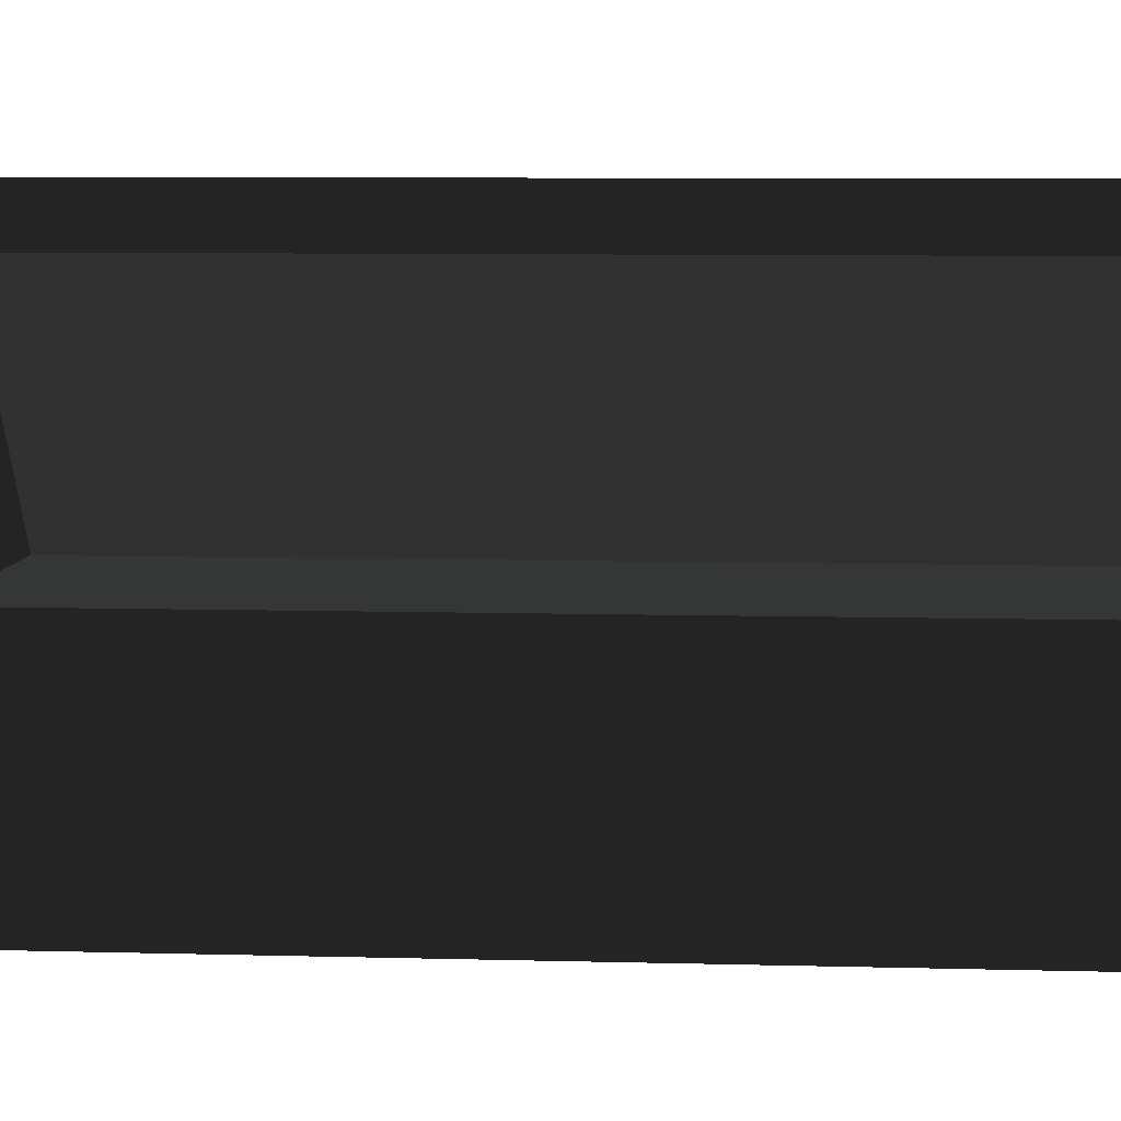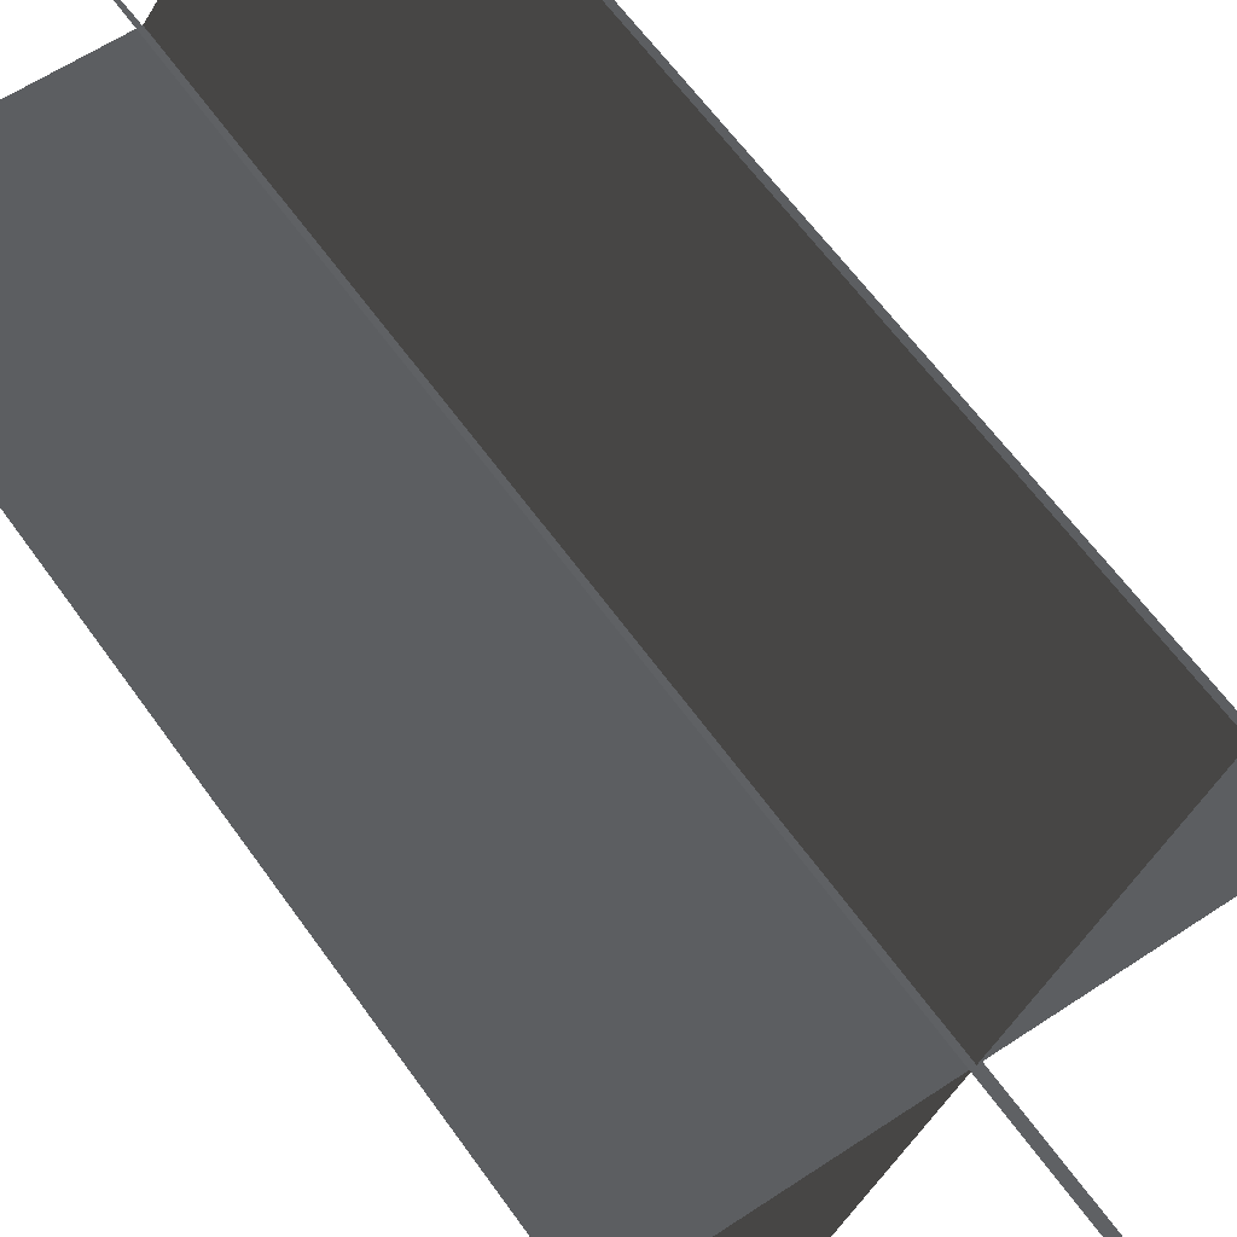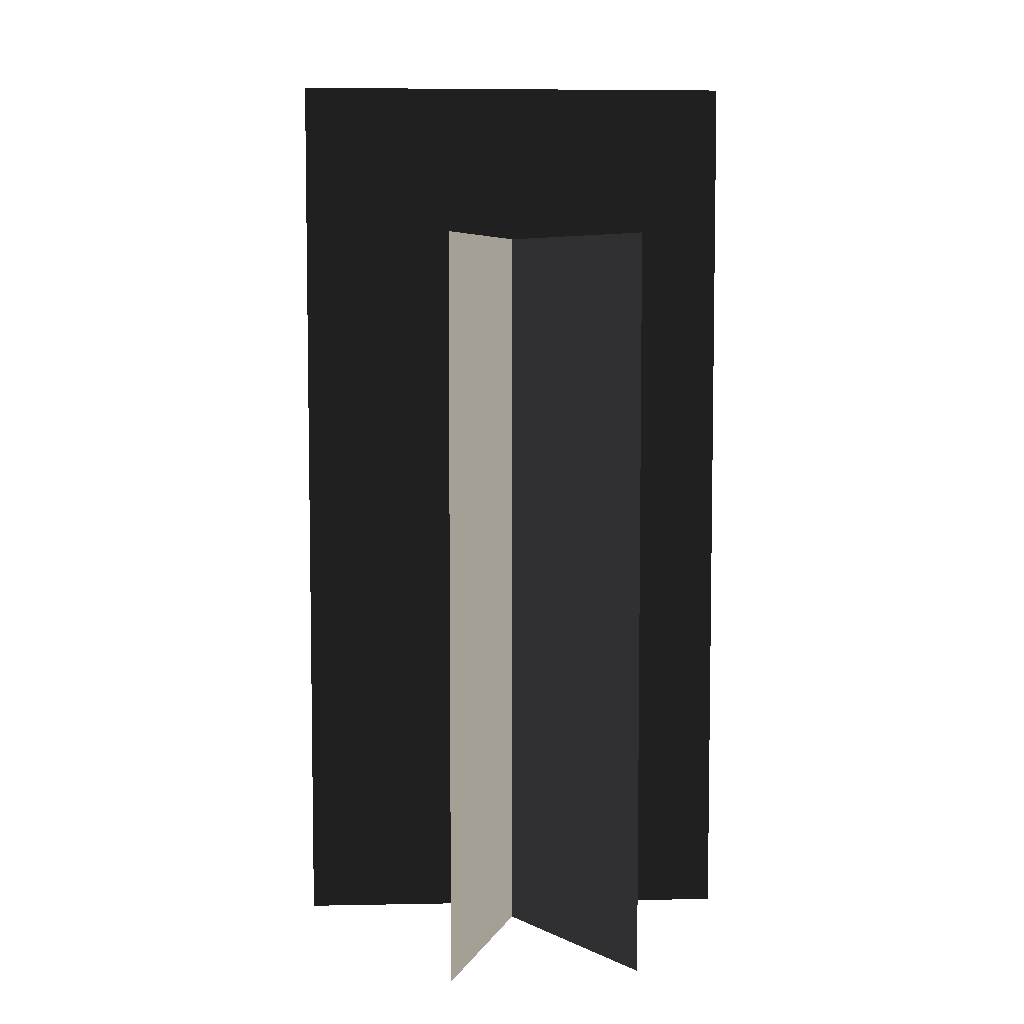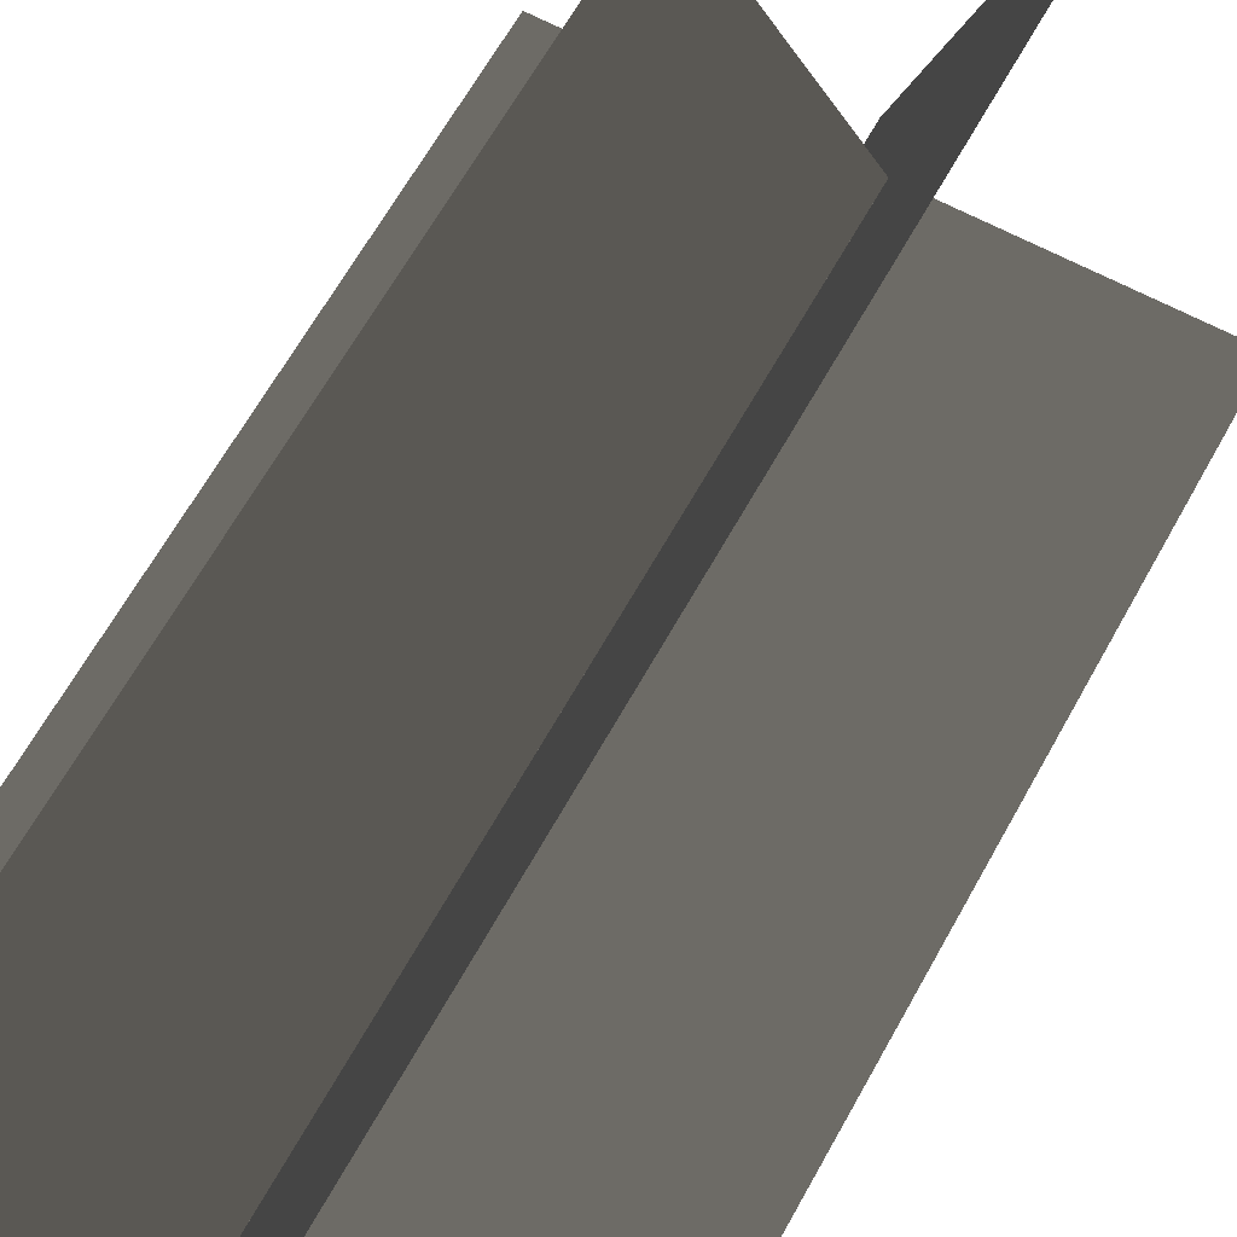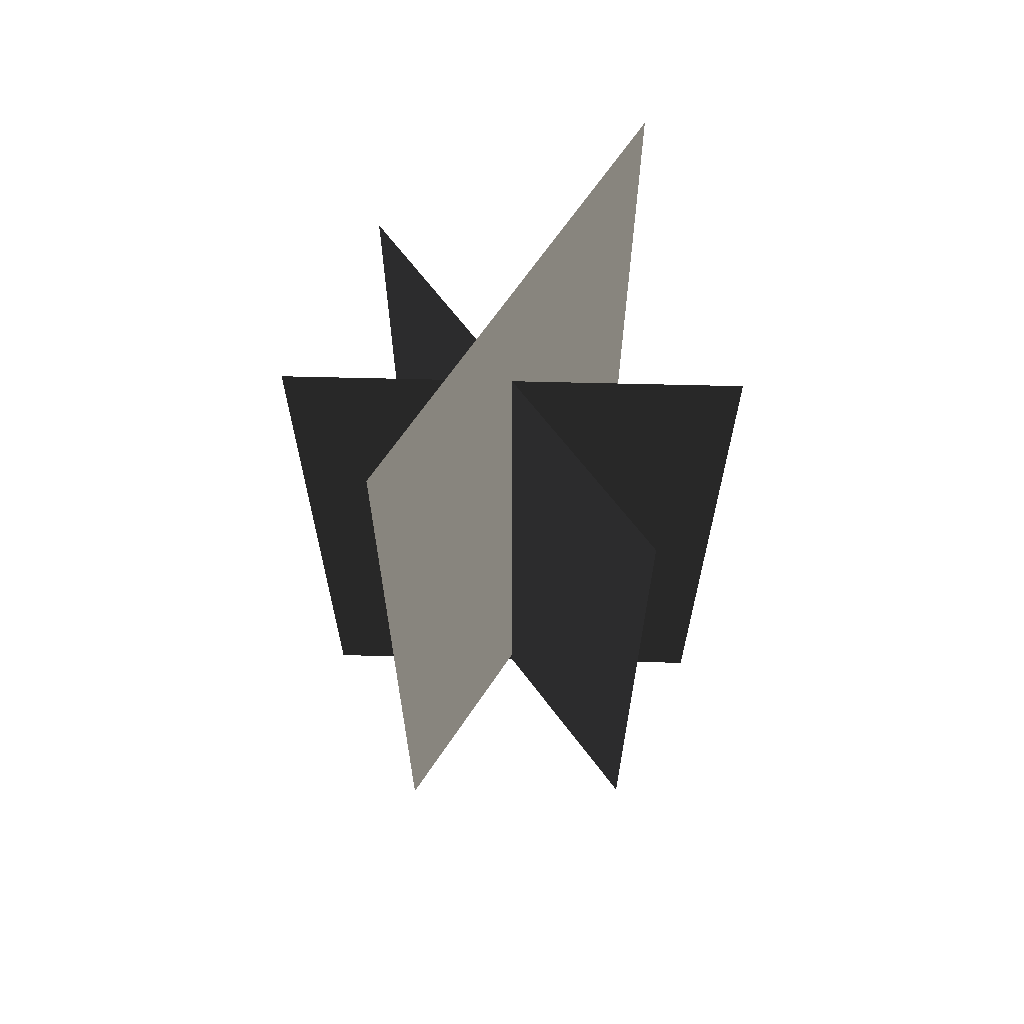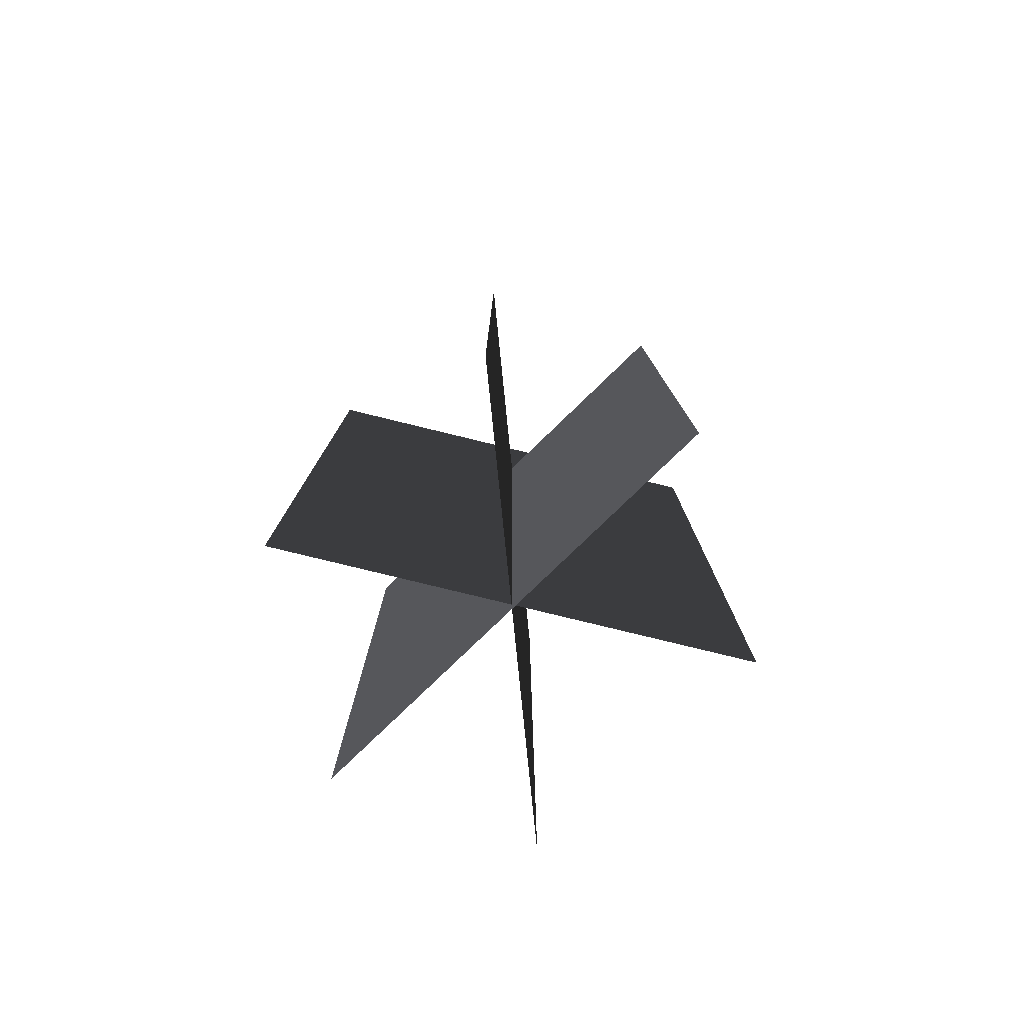
<metadata>
{"format":"obj","ext":"obj","renderer":"f3d","projection":"perspective","resolution":1024,"background":"white","views":[{"elev":6.8,"azim":95.0,"up":"+Y"},{"elev":59.4,"azim":-34.6,"up":"+Y"},{"elev":5.9,"azim":106.2,"up":"+Z"},{"elev":63.3,"azim":-151.3,"up":"+Y"},{"elev":65.0,"azim":53.2,"up":"+Z"},{"elev":-79.4,"azim":95.8,"up":"+Z"}]}
</metadata>
<code>
v -1.069 0.3825 -1.989
v -1.069 0.3825 1.693
v 1.094 0.3825 1.693
v 1.094 0.3825 -1.989
v -0.6562 -0.4674 -1.989
v -0.6562 -0.4674 1.693
v 0.6817 1.232 1.693
v 0.6817 1.232 -1.989
v 0.3737 -0.6371 -1.909
v 0.3737 -0.6371 2.473
v -0.3482 1.402 2.473
v -0.3482 1.402 -1.909
v -1.069 0.3825 -1.989
v 1.094 0.3825 1.693
v -1.069 0.3825 1.693
v 1.094 0.3825 -1.989
v -0.6562 -0.4674 -1.989
v 0.6817 1.232 1.693
v -0.6562 -0.4674 1.693
v 0.6817 1.232 -1.989
v 0.3737 -0.6371 -1.909
v -0.3482 1.402 2.473
v 0.3737 -0.6371 2.473
v -0.3482 1.402 -1.909
g Plant.028_33713_273
f 1 3 2
f 1 4 3
f 5 7 6
f 5 8 7
f 9 11 10
f 9 12 11
f 13 15 14
f 13 14 16
f 17 19 18
f 17 18 20
f 21 23 22
f 21 22 24

</code>
